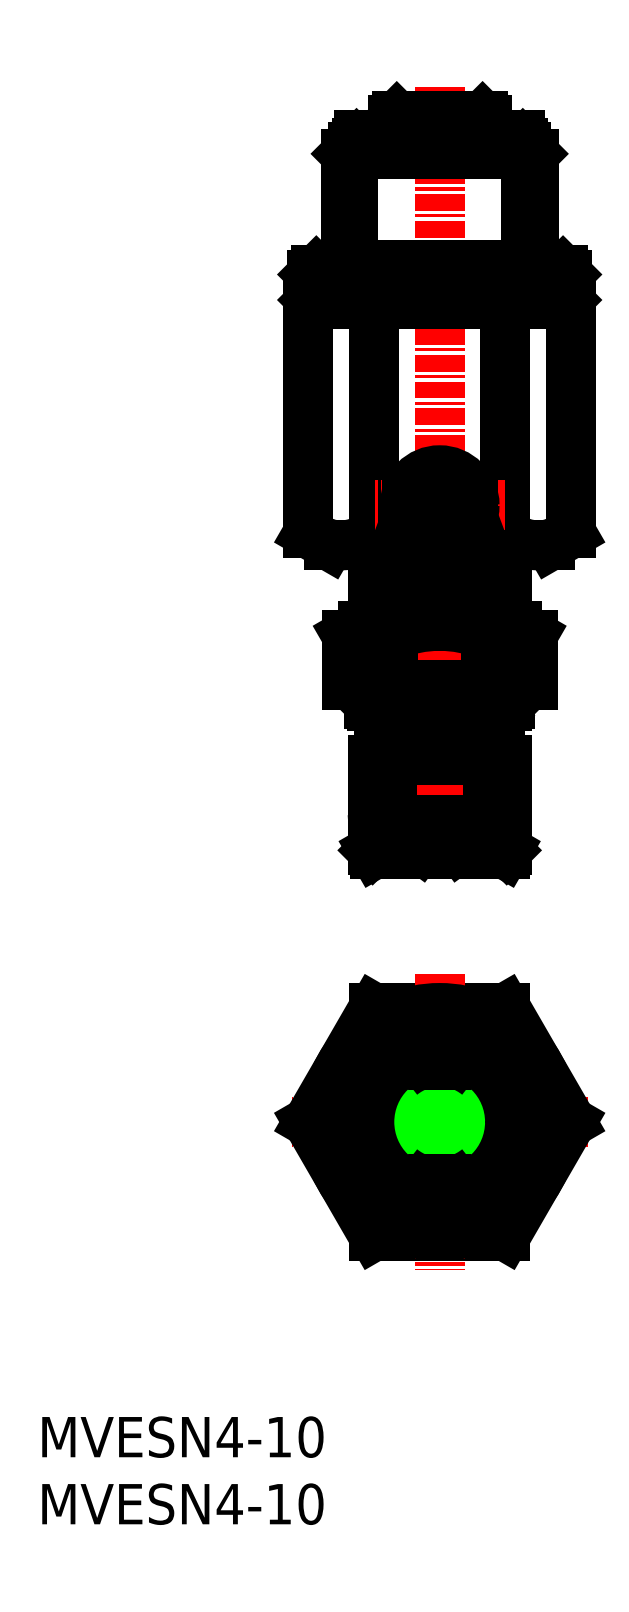
<metadata>
{"format":"dxf","ext":"dxf","renderer":"ezdxf+matplotlib","layout":"modelspace","background":"white","min_lineweight":24,"dpi":150}
</metadata>
<code>
0
SECTION
2
ENTITIES
0
INSERT
8
0
2
*U8
10
0
20
0
30
0
0
INSERT
8
0
2
*U9
10
0
20
0
30
0
0
LINE
8
0
10
34.91
20
21.5
30
0
11
25.09
21
21.5
31
0
0
LINE
8
CENTER
10
41.04
20
30
30
0
11
18.96
21
30
31
0
0
LINE
8
0
10
39.81
20
30
30
0
11
34.91
21
38.5
31
0
0
LINE
8
0
10
25.09
20
21.5
30
0
11
20.19
21
30
31
0
0
LINE
8
0
10
34.91
20
38.5
30
0
11
25.09
21
38.5
31
0
0
LINE
8
CENTER
10
30
20
41.04
30
0
11
30
21
18.96
31
0
0
LINE
8
0
10
20.19
20
30
30
0
11
25.09
21
38.5
31
0
0
LINE
8
0
10
39.81
20
30
30
0
11
34.91
21
21.5
31
0
0
CIRCLE
8
0
10
30
20
30
30
0
40
8.5
0
CIRCLE
8
0
10
30
20
30
30
0
40
8.083
0
LINE
8
0
10
33
20
31
30
0
11
32.65
21
31
31
0
0
LINE
8
0
10
27.35
20
31
30
0
11
27
21
31
31
0
0
ARC
8
0
10
30
20
30
30
0
40
1.5
50
0
51
180
0
ARC
8
0
10
27
20
30
30
0
40
1
50
90
51
180
0
ARC
8
0
10
33
20
30
30
0
40
1
50
0
51
90
0
ARC
8
0
10
33
20
30
30
0
40
2
50
0
51
90
0
LINE
8
0
10
33
20
32
30
0
11
27
21
32
31
0
0
ARC
8
0
10
27
20
30
30
0
40
2
50
90
51
180
0
LINE
8
0
10
26.43
20
33.5
30
0
11
33.57
21
33.5
31
0
0
ARC
8
0
10
30
20
30
30
0
40
5
50
0
51
44.43
0
ARC
8
0
10
30
20
30
30
0
40
5
50
135.6
51
180
0
ARC
8
0
10
28
20
30
30
0
40
0.5
50
90
51
180
0
ARC
8
0
10
32
20
30
30
0
40
0.5
50
0
51
90
0
LINE
8
0
10
28
20
30.5
30
0
11
28.59
21
30.5
31
0
0
LINE
8
0
10
31.41
20
30.5
30
0
11
32
21
30.5
31
0
0
LINE
8
0
10
28.21
20
31.5
30
0
11
28.5
21
32
31
0
0
LINE
8
0
10
31.79
20
31.5
30
0
11
31.5
21
32
31
0
0
ARC
8
0
10
32.65
20
32
30
0
40
1
50
210
51
270
0
ARC
8
0
10
27.35
20
32
30
0
40
1
50
270
51
330
0
LINE
8
0
10
33
20
29
30
0
11
32.65
21
29
31
0
0
LINE
8
0
10
27.35
20
29
30
0
11
27
21
29
31
0
0
ARC
8
0
10
30
20
30
30
0
40
1.5
50
180
51
0
0
ARC
8
0
10
27
20
30
30
0
40
1
50
180
51
270
0
ARC
8
0
10
33
20
30
30
0
40
1
50
270
51
0
0
ARC
8
0
10
33
20
30
30
0
40
2
50
270
51
0
0
LINE
8
0
10
33
20
28
30
0
11
27
21
28
31
0
0
ARC
8
0
10
27
20
30
30
0
40
2
50
180
51
270
0
LINE
8
0
10
26.43
20
26.5
30
0
11
33.57
21
26.5
31
0
0
ARC
8
0
10
30
20
30
30
0
40
5
50
315.6
51
0
0
ARC
8
0
10
30
20
30
30
0
40
5
50
180
51
224.4
0
ARC
8
0
10
28
20
30
30
0
40
0.5
50
180
51
270
0
ARC
8
0
10
32
20
30
30
0
40
0.5
50
270
51
0
0
LINE
8
0
10
28
20
29.5
30
0
11
28.59
21
29.5
31
0
0
LINE
8
0
10
31.41
20
29.5
30
0
11
32
21
29.5
31
0
0
LINE
8
0
10
28.21
20
28.5
30
0
11
28.5
21
28
31
0
0
LINE
8
0
10
31.79
20
28.5
30
0
11
31.5
21
28
31
0
0
ARC
8
0
10
32.65
20
28
30
0
40
1
50
90
51
150
0
ARC
8
0
10
27.35
20
28
30
0
40
1
50
30
51
90
0
ARC
8
0
10
30
20
30
30
0
40
4.5
50
51.06
51
128.9
0
ARC
8
0
10
30
20
30
30
0
40
4.5
50
231.1
51
308.9
0
CIRCLE
8
0
10
30
20
30
30
0
40
5.25
0
CIRCLE
8
0
10
30
20
30
30
0
40
6.5
0
CIRCLE
8
0
10
30
20
30
30
0
40
7
0
LINE
8
CENTER
10
30
20
107.2
30
0
11
30
21
48.43
31
0
0
LINE
8
0
10
35
20
50.26
30
0
11
34.36
21
50.9
31
0
0
LINE
8
0
10
25.7
20
50.96
30
0
11
27.8
21
50.96
31
0
0
LINE
8
0
10
25
20
50.26
30
0
11
25.15
21
50
31
0
0
LINE
8
0
10
25.15
20
50
30
0
11
34.85
21
50
31
0
0
LINE
8
0
10
25
20
57
30
0
11
35
21
57
31
0
0
LINE
8
0
10
25
20
57
30
0
11
25
21
53
31
0
0
LINE
8
0
10
35
20
57
30
0
11
35
21
53
31
0
0
LINE
8
0
10
25.7
20
52.3
30
0
11
25.7
21
51.04
31
0
0
LINE
8
0
10
35
20
50.26
30
0
11
34.85
21
50
31
0
0
LINE
8
0
10
25.5
20
52.5
30
0
11
34.5
21
52.5
31
0
0
LINE
8
0
10
25
20
50.26
30
0
11
25.64
21
50.9
31
0
0
LINE
8
0
10
25
20
50.26
30
0
11
35
21
50.26
31
0
0
LINE
8
0
10
34.3
20
52.3
30
0
11
34.3
21
51.04
31
0
0
LINE
8
0
10
26.43
20
56.8
30
0
11
26.43
21
53
31
0
0
LINE
8
0
10
33.57
20
56.8
30
0
11
33.57
21
53
31
0
0
LINE
8
0
10
28.5
20
52.3
30
0
11
28.5
21
50.66
31
0
0
LINE
8
0
10
31.5
20
52.3
30
0
11
31.5
21
50.66
31
0
0
LINE
8
0
10
32.2
20
52.3
30
0
11
32.2
21
50.96
31
0
0
LINE
8
0
10
27.8
20
52.3
30
0
11
27.8
21
50.96
31
0
0
LINE
8
0
10
27.8
20
50.96
30
0
11
28.5
21
50.45
31
0
0
LINE
8
0
10
32.2
20
50.96
30
0
11
34.3
21
50.96
31
0
0
LINE
8
0
10
32.2
20
50.96
30
0
11
31.5
21
50.45
31
0
0
LINE
8
0
10
25.5
20
60.3
30
0
11
25.5
21
57
31
0
0
LINE
8
0
10
34.5
20
60.3
30
0
11
34.5
21
57
31
0
0
LINE
8
0
10
25.7
20
60.5
30
0
11
25.5
21
60.3
31
0
0
LINE
8
0
10
34.3
20
60.5
30
0
11
34.5
21
60.3
31
0
0
LINE
8
0
10
25.5
20
60.3
30
0
11
34.5
21
60.3
31
0
0
LINE
8
0
10
25.6
20
60.5
30
0
11
34.4
21
60.5
31
0
0
LINE
8
0
10
34.4
20
61
30
0
11
34.4
21
60.5
31
0
0
LINE
8
0
10
25.6
20
61
30
0
11
25.6
21
60.5
31
0
0
LINE
8
0
10
33.2
20
105
30
0
11
26.8
21
105
31
0
0
LINE
8
0
10
35
20
73
30
0
11
35
21
67
31
0
0
LINE
8
0
10
25
20
73
30
0
11
25
21
67
31
0
0
LINE
8
0
10
35.75
20
67
30
0
11
24.25
21
67
31
0
0
LINE
8
0
10
23.07
20
66.32
30
0
11
23.07
21
62.6
31
0
0
LINE
8
0
10
26.54
20
66.32
30
0
11
26.54
21
62.6
31
0
0
LINE
8
0
10
33.46
20
66.32
30
0
11
33.46
21
62.6
31
0
0
LINE
8
0
10
36.93
20
66.32
30
0
11
36.93
21
62.6
31
0
0
LINE
8
0
10
23.07
20
66.32
30
0
11
24.25
21
67
31
0
0
LINE
8
0
10
35.75
20
67
30
0
11
36.93
21
66.32
31
0
0
LINE
8
0
10
36.2
20
103
30
0
11
23.8
21
103
31
0
0
LINE
8
0
10
38.25
20
73
30
0
11
21.75
21
73
31
0
0
LINE
8
0
10
28.5
20
73
30
0
11
28.5
21
69.5
31
0
0
LINE
8
0
10
31.5
20
73
30
0
11
31.5
21
69.5
31
0
0
LINE
8
0
10
39.81
20
91
30
0
11
20.19
21
91
31
0
0
LINE
8
0
10
20.19
20
91
30
0
11
20.19
21
73.9
31
0
0
LINE
8
0
10
25.09
20
91
30
0
11
25.09
21
73.9
31
0
0
LINE
8
0
10
34.91
20
91
30
0
11
34.91
21
73.9
31
0
0
LINE
8
0
10
39.81
20
91
30
0
11
39.81
21
73.9
31
0
0
LINE
8
0
10
23
20
102.2
30
0
11
23
21
93.5
31
0
0
LINE
8
0
10
37
20
102.2
30
0
11
37
21
93.5
31
0
0
LINE
8
0
10
23
20
102.2
30
0
11
37
21
102.2
31
0
0
LINE
8
0
10
23.8
20
103
30
0
11
23
21
102.2
31
0
0
LINE
8
0
10
20.19
20
73.9
30
0
11
21.75
21
73
31
0
0
LINE
8
0
10
38.25
20
73
30
0
11
39.81
21
73.9
31
0
0
LINE
8
0
10
36.2
20
103
30
0
11
37
21
102.2
31
0
0
LINE
8
CENTER
10
34.91
20
76
30
0
11
25.09
21
76
31
0
0
LINE
8
0
10
27.54
20
76.45
30
0
11
32.46
21
76.45
31
0
0
LINE
8
0
10
27.54
20
75.55
30
0
11
32.46
21
75.55
31
0
0
LINE
8
0
10
23.54
20
102.7
30
0
11
23.54
21
93.94
31
0
0
LINE
8
0
10
36.46
20
102.7
30
0
11
36.46
21
93.94
31
0
0
LINE
8
0
10
36.71
20
93.5
30
0
11
36.46
21
93.94
31
0
0
LINE
8
0
10
23.29
20
93.5
30
0
11
23.54
21
93.94
31
0
0
LINE
8
0
10
33.5
20
104.7
30
0
11
33.5
21
103.6
31
0
0
LINE
8
0
10
26.5
20
104.7
30
0
11
26.5
21
103.6
31
0
0
LINE
8
0
10
36
20
103.6
30
0
11
24
21
103.6
31
0
0
LINE
8
0
10
20.5
20
93.2
30
0
11
20.5
21
91.3
31
0
0
LINE
8
0
10
39.5
20
93.2
30
0
11
39.5
21
91.3
31
0
0
LINE
8
0
10
39.2
20
93.5
30
0
11
20.8
21
93.5
31
0
0
LINE
8
0
10
20.5
20
91.3
30
0
11
20.8
21
91
31
0
0
LINE
8
0
10
20.5
20
93.2
30
0
11
20.8
21
93.5
31
0
0
LINE
8
0
10
20.5
20
91.3
30
0
11
39.5
21
91.3
31
0
0
LINE
8
0
10
20.5
20
93.2
30
0
11
39.5
21
93.2
31
0
0
LINE
8
0
10
39.2
20
93.5
30
0
11
39.5
21
93.2
31
0
0
LINE
8
0
10
39.5
20
91.3
30
0
11
39.2
21
91
31
0
0
LINE
8
0
10
26.5
20
104.7
30
0
11
33.5
21
104.7
31
0
0
LINE
8
0
10
26.5
20
104.7
30
0
11
26.8
21
105
31
0
0
LINE
8
0
10
33.2
20
105
30
0
11
33.5
21
104.7
31
0
0
LINE
8
0
10
36
20
103.6
30
0
11
36
21
103
31
0
0
LINE
8
0
10
24
20
103.6
30
0
11
24
21
103
31
0
0
LINE
8
0
10
23.54
20
93.94
30
0
11
36.46
21
93.94
31
0
0
LINE
8
0
10
34.11
20
103.6
30
0
11
34.11
21
103
31
0
0
LINE
8
0
10
25.89
20
103.6
30
0
11
25.89
21
103
31
0
0
LINE
8
0
10
23.07
20
62.6
30
0
11
36.93
21
62.6
31
0
0
LINE
8
0
10
35.25
20
62.6
30
0
11
35.25
21
61.2
31
0
0
LINE
8
0
10
24.75
20
62.6
30
0
11
24.75
21
61.2
31
0
0
LINE
8
0
10
24.95
20
61
30
0
11
35.05
21
61
31
0
0
LINE
8
0
10
24.75
20
61.2
30
0
11
35.25
21
61.2
31
0
0
LINE
8
0
10
24.75
20
61.2
30
0
11
24.95
21
61
31
0
0
LINE
8
0
10
35.05
20
61
30
0
11
35.25
21
61.2
31
0
0
ARC
8
0
10
25.5
20
53
30
0
40
0.5
50
180
51
270
0
ARC
8
0
10
34.5
20
53
30
0
40
0.5
50
270
51
0
0
ARC
8
0
10
25.5
20
52.3
30
0
40
0.2
50
0
51
90
0
ARC
8
0
10
34.5
20
52.3
30
0
40
0.2
50
90
51
180
0
ARC
8
0
10
34.5
20
51.04
30
0
40
0.2
50
180
51
225
0
ARC
8
0
10
25.5
20
51.04
30
0
40
0.2
50
315
51
0
0
ARC
8
0
10
24.8
20
64.45
30
0
40
2.545
50
47.12
51
90
0
ARC
8
0
10
30
20
57.84
30
0
40
9.161
50
67.78
51
112.2
0
ARC
8
0
10
35.2
20
64.45
30
0
40
2.545
50
90
51
132.9
0
ARC
8
0
10
30
20
69.5
30
0
40
1.5
50
180
51
0
0
ARC
8
0
10
37.36
20
76.78
30
0
40
3.784
50
229.6
51
289.6
0
ARC
8
0
10
30
20
86.78
30
0
40
13.78
50
249.1
51
290.9
0
ARC
8
0
10
22.64
20
76.78
30
0
40
3.784
50
250.4
51
310.4
0
ARC
8
0
10
30
20
76
30
0
40
2.3
50
11.28
51
168.7
0
ARC
8
0
10
30
20
76
30
0
40
2.3
50
191.3
51
348.7
0
CIRCLE
8
0
10
30
20
76
30
0
40
2.5
0
CIRCLE
8
0
10
30
20
76
30
0
40
2.6
0
POLYLINE
8
0
66
     1
10
0
20
0
30
0
0
VERTEX
8
0
10
28.5
20
50.45
30
0
42
0.02345
0
VERTEX
8
0
10
28.66
20
50.41
30
0
42
0.02345
0
VERTEX
8
0
10
28.83
20
50.37
30
0
42
0.02345
0
VERTEX
8
0
10
29.01
20
50.34
30
0
42
0.02345
0
VERTEX
8
0
10
29.19
20
50.31
30
0
42
0.02345
0
VERTEX
8
0
10
29.39
20
50.29
30
0
42
0.02345
0
VERTEX
8
0
10
29.59
20
50.27
30
0
42
0.02345
0
VERTEX
8
0
10
29.79
20
50.26
30
0
42
0.02345
0
VERTEX
8
0
10
30
20
50.26
30
0
42
0.02345
0
VERTEX
8
0
10
30.21
20
50.26
30
0
42
0.02345
0
VERTEX
8
0
10
30.41
20
50.27
30
0
42
0.02345
0
VERTEX
8
0
10
30.61
20
50.29
30
0
42
0.02345
0
VERTEX
8
0
10
30.81
20
50.31
30
0
42
0.02345
0
VERTEX
8
0
10
30.99
20
50.34
30
0
42
0.02345
0
VERTEX
8
0
10
31.17
20
50.37
30
0
42
0.02345
0
VERTEX
8
0
10
31.34
20
50.41
30
0
42
0.02345
0
VERTEX
8
0
10
31.5
20
50.45
30
0
42
-1
0
SEQEND
8
0
0
ENDSEC
0
EOF

</code>
